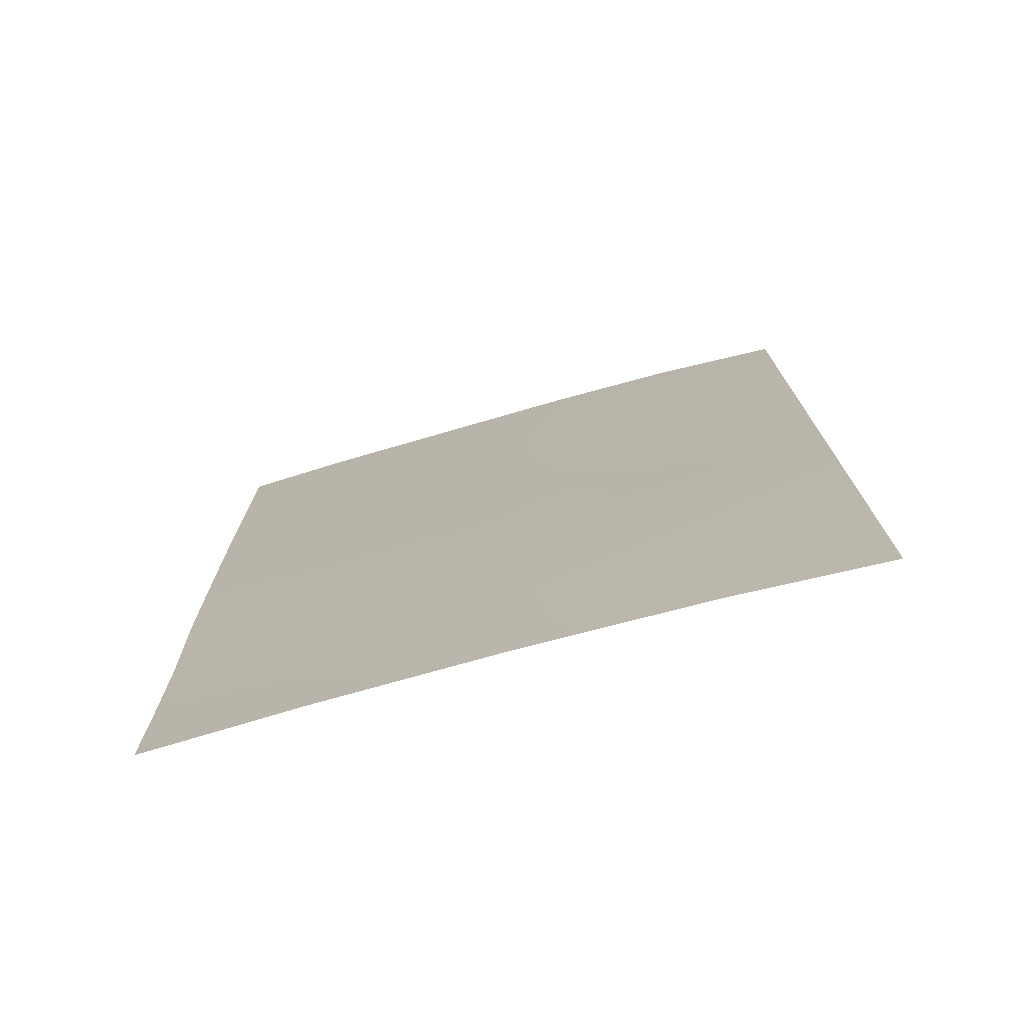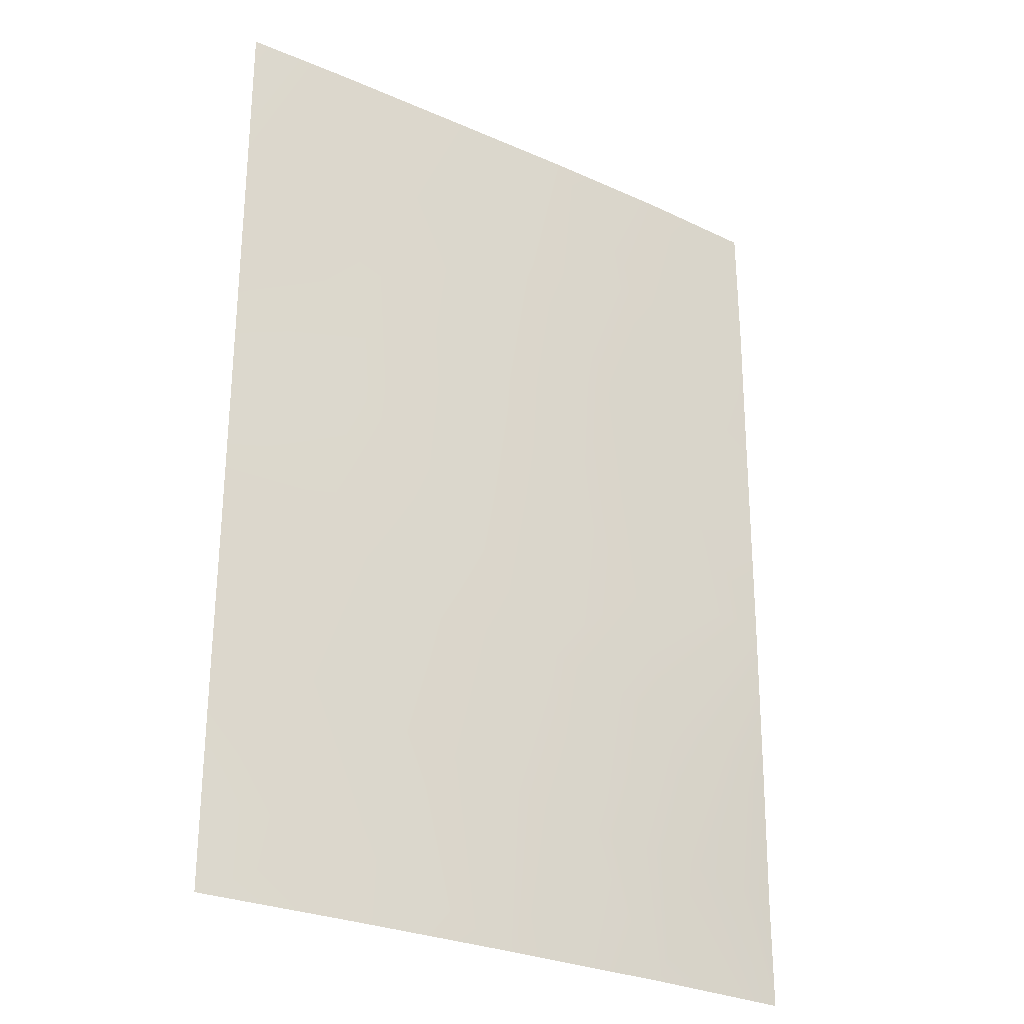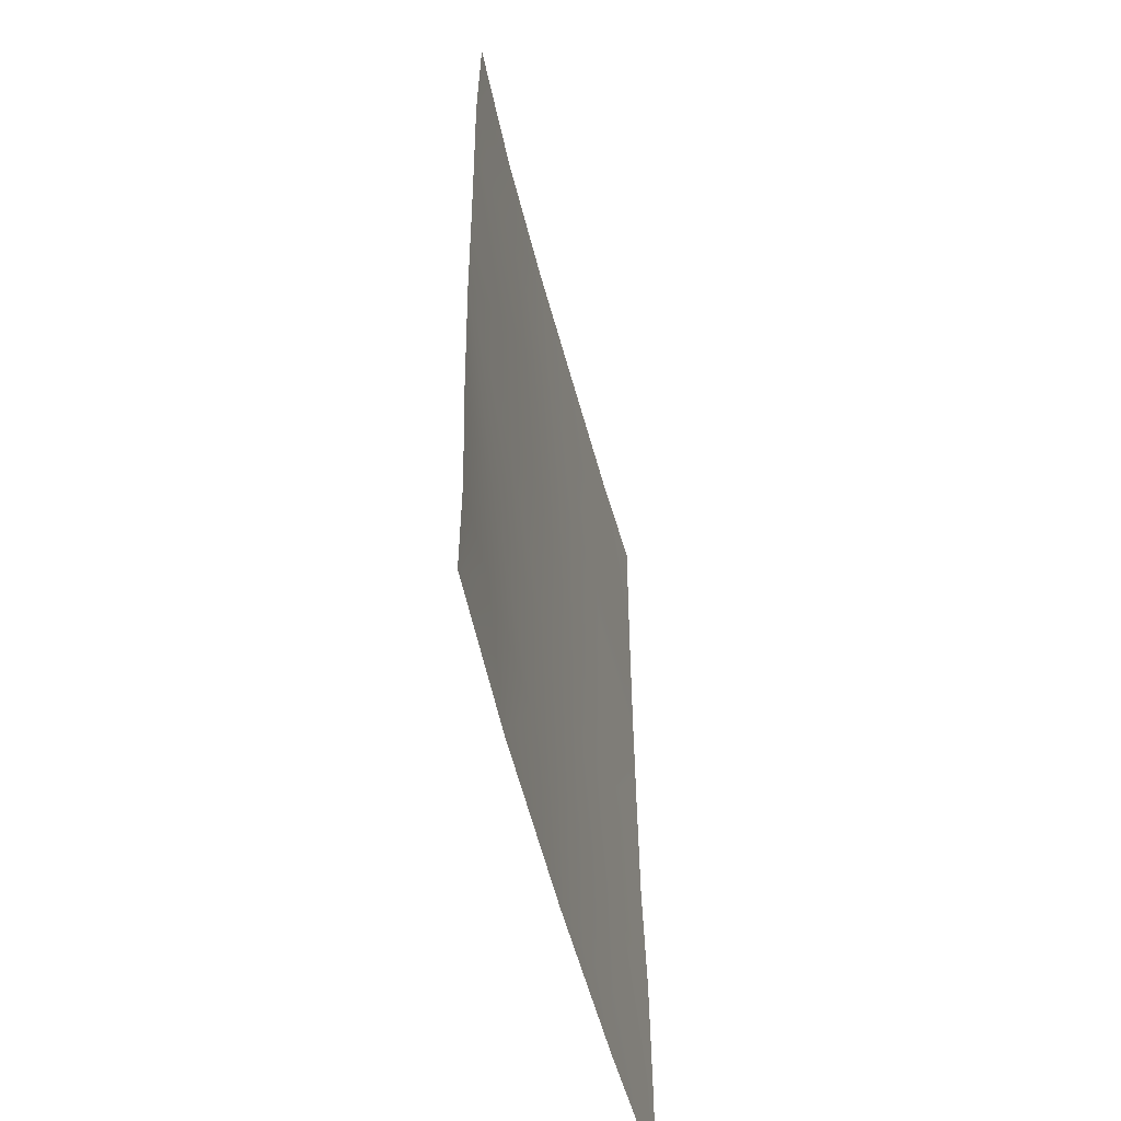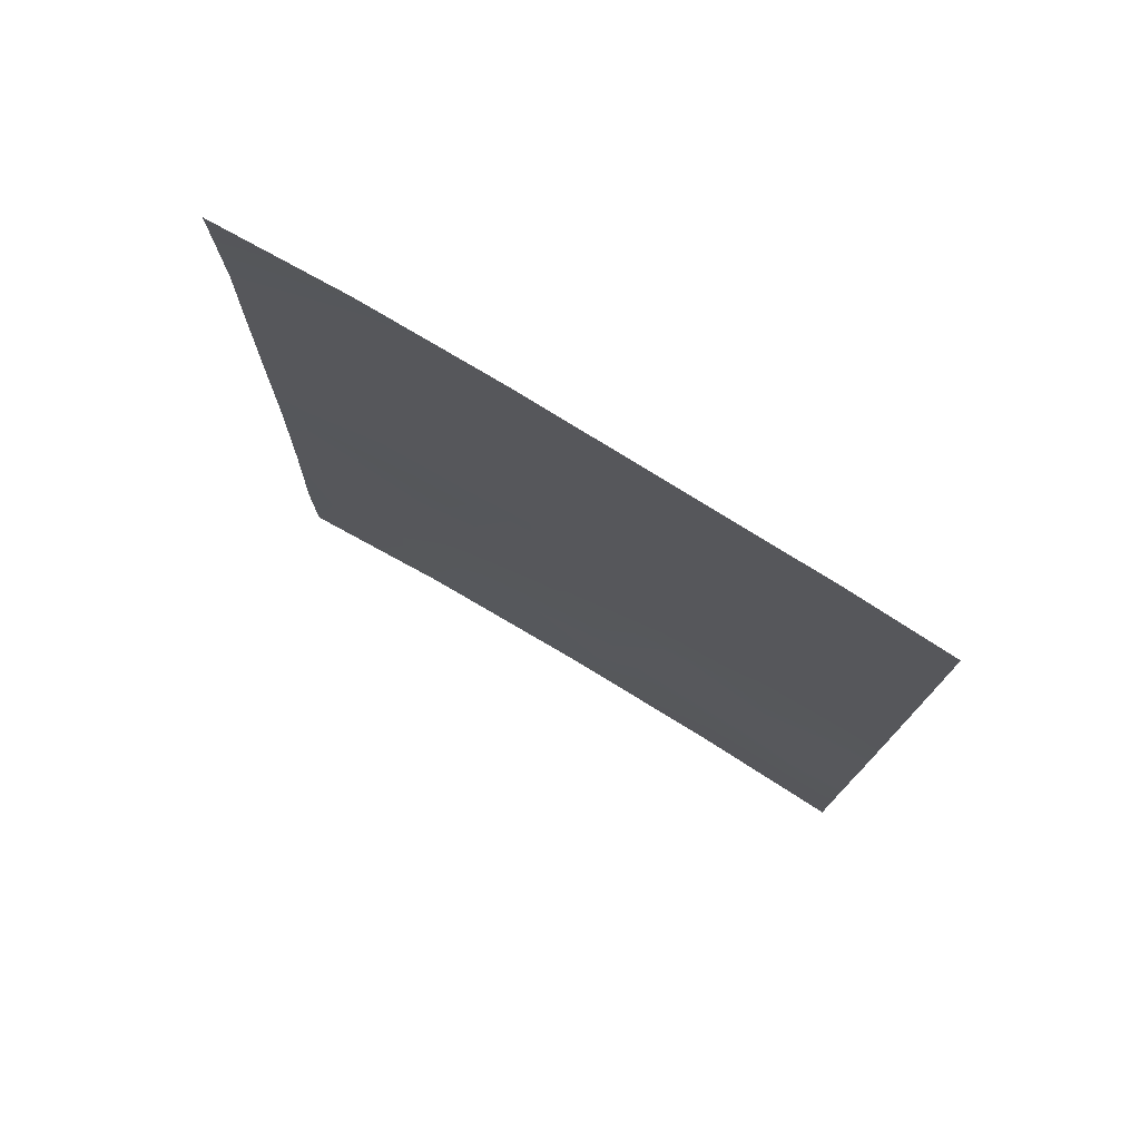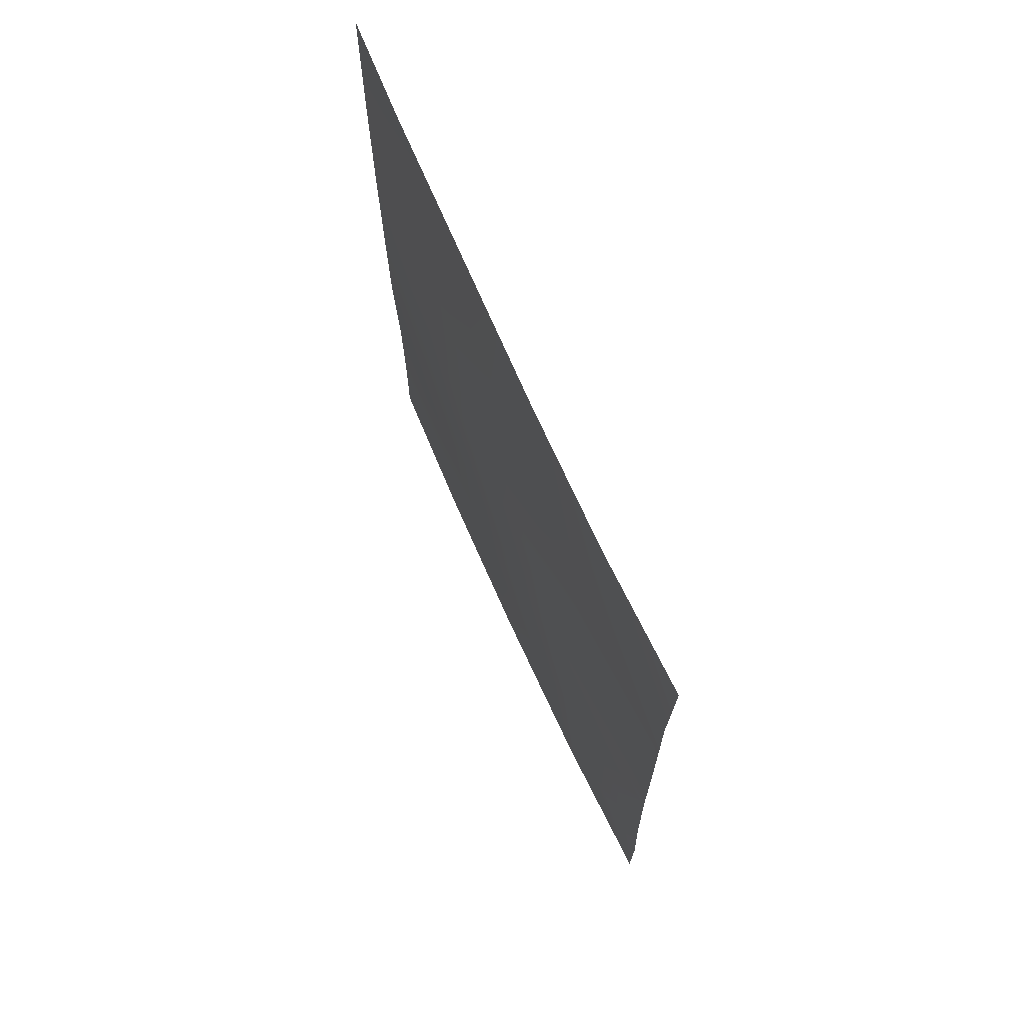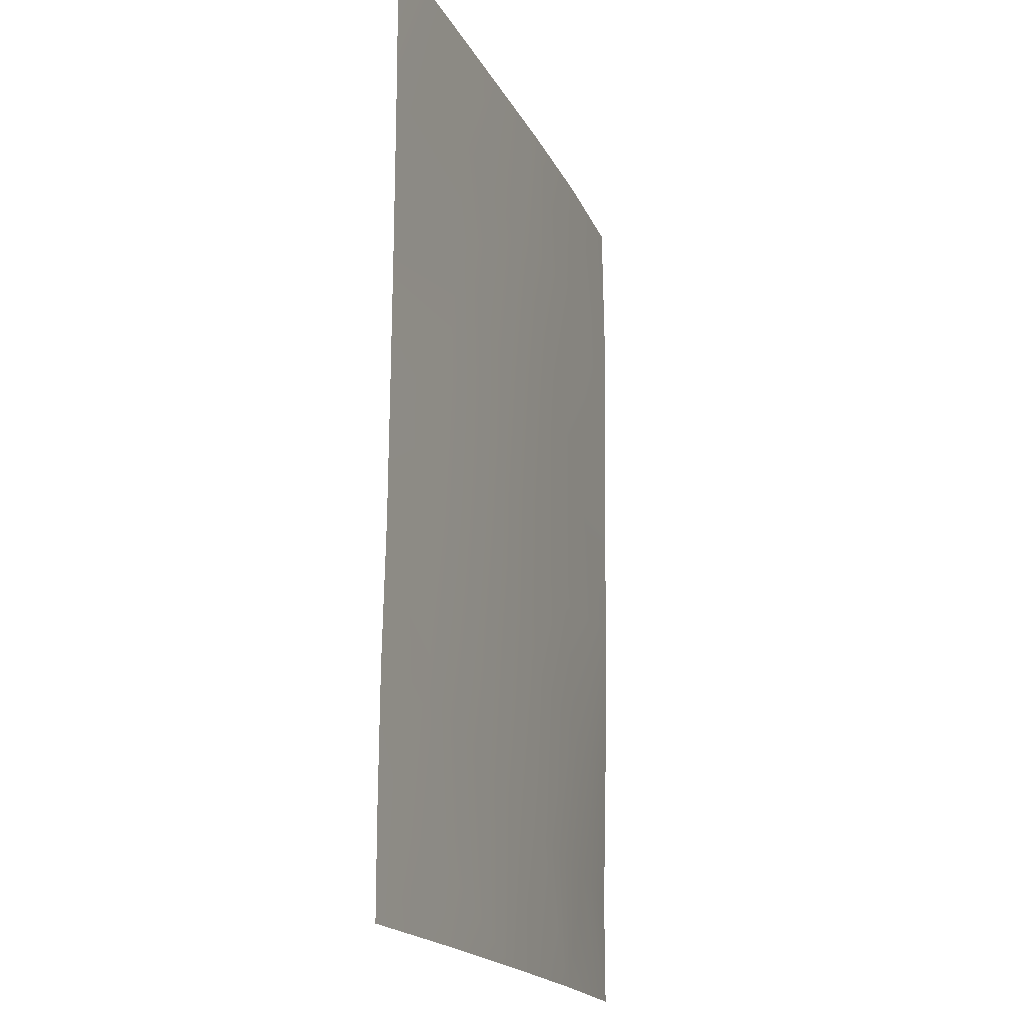
<metadata>
{"format":"obj","ext":"obj","renderer":"f3d","projection":"perspective","resolution":1024,"background":"white","views":[{"elev":-75.6,"azim":4.3,"up":"+Y"},{"elev":-27.8,"azim":-45.5,"up":"+Y"},{"elev":-54.8,"azim":92.9,"up":"+Y"},{"elev":77.6,"azim":-160.0,"up":"+Y"},{"elev":72.5,"azim":54.7,"up":"+Y"},{"elev":-18.8,"azim":-81.5,"up":"+Y"}]}
</metadata>
<code>
v -6.078 48.21 49.25
v -14.35 42.52 47.57
v -6.048 43.45 49.19
v -6.026 41.28 49.16
v -9.077 39.8 48.64
v -7.956 38 48.81
v -10.66 45.86 48.38
v -11.11 50 48.28
v -14.36 47.86 47.59
v -14.35 50 47.58
v -6.065 50 49.22
v -14.32 38 47.53
v -5.998 38 49.11
v -5.997 39.39 49.11
v -11.25 43.96 48.27
v -14.35 44.25 47.58
v -10.25 38 48.39
v -10.24 48.01 48.47
v -12.91 43.04 47.91
v -14.33 40.84 47.53
v -12.16 48.52 48.05
v -13.09 50 47.87
v -7.738 50 48.96
v -7.969 48.28 48.92
v -14.32 39.14 47.52
v -7.769 41.53 48.93
v -8.175 43.28 48.85
v -12.52 38.98 47.93
v -13.05 40.87 47.82
v -14.36 46.01 47.59
v -9.78 42.1 48.56
v -6.057 45.25 49.21
v -12.41 38 47.95
v -9.281 44.47 48.65
v -7.338 45.13 48.98
v -9.448 50 48.63
v -6.069 47.03 49.23
v -12.35 46.87 48.02
v -8.483 46.5 48.8
v -7.283 39.62 48.96
v -12.66 45.03 47.96
v -10.96 40.25 48.29
v -11.67 42.1 48.17
f 2 16 19
f 40 26 4
f 9 10 22
f 13 6 40
f 3 26 27
f 30 38 41
f 35 32 3
f 18 36 24
f 37 35 39
f 29 2 19
f 41 38 7
f 20 2 29
f 38 9 21
f 22 21 9
f 22 8 21
f 23 11 1
f 12 25 28
f 40 4 14
f 34 31 15
f 26 31 27
f 15 19 41
f 33 28 17
f 19 15 43
f 16 30 41
f 30 9 38
f 26 3 4
f 31 26 5
f 5 42 31
f 34 35 27
f 27 35 3
f 18 21 8
f 29 25 20
f 34 7 39
f 18 8 36
f 24 36 23
f 1 37 24
f 37 32 35
f 42 29 43
f 24 23 1
f 5 17 42
f 24 39 18
f 15 7 34
f 15 41 7
f 7 38 18
f 18 38 21
f 34 39 35
f 24 37 39
f 39 7 18
f 13 40 14
f 28 33 12
f 5 6 17
f 25 29 28
f 40 5 26
f 5 40 6
f 41 19 16
f 42 43 31
f 42 17 28
f 29 42 28
f 34 27 31
f 31 43 15
f 29 19 43

</code>
